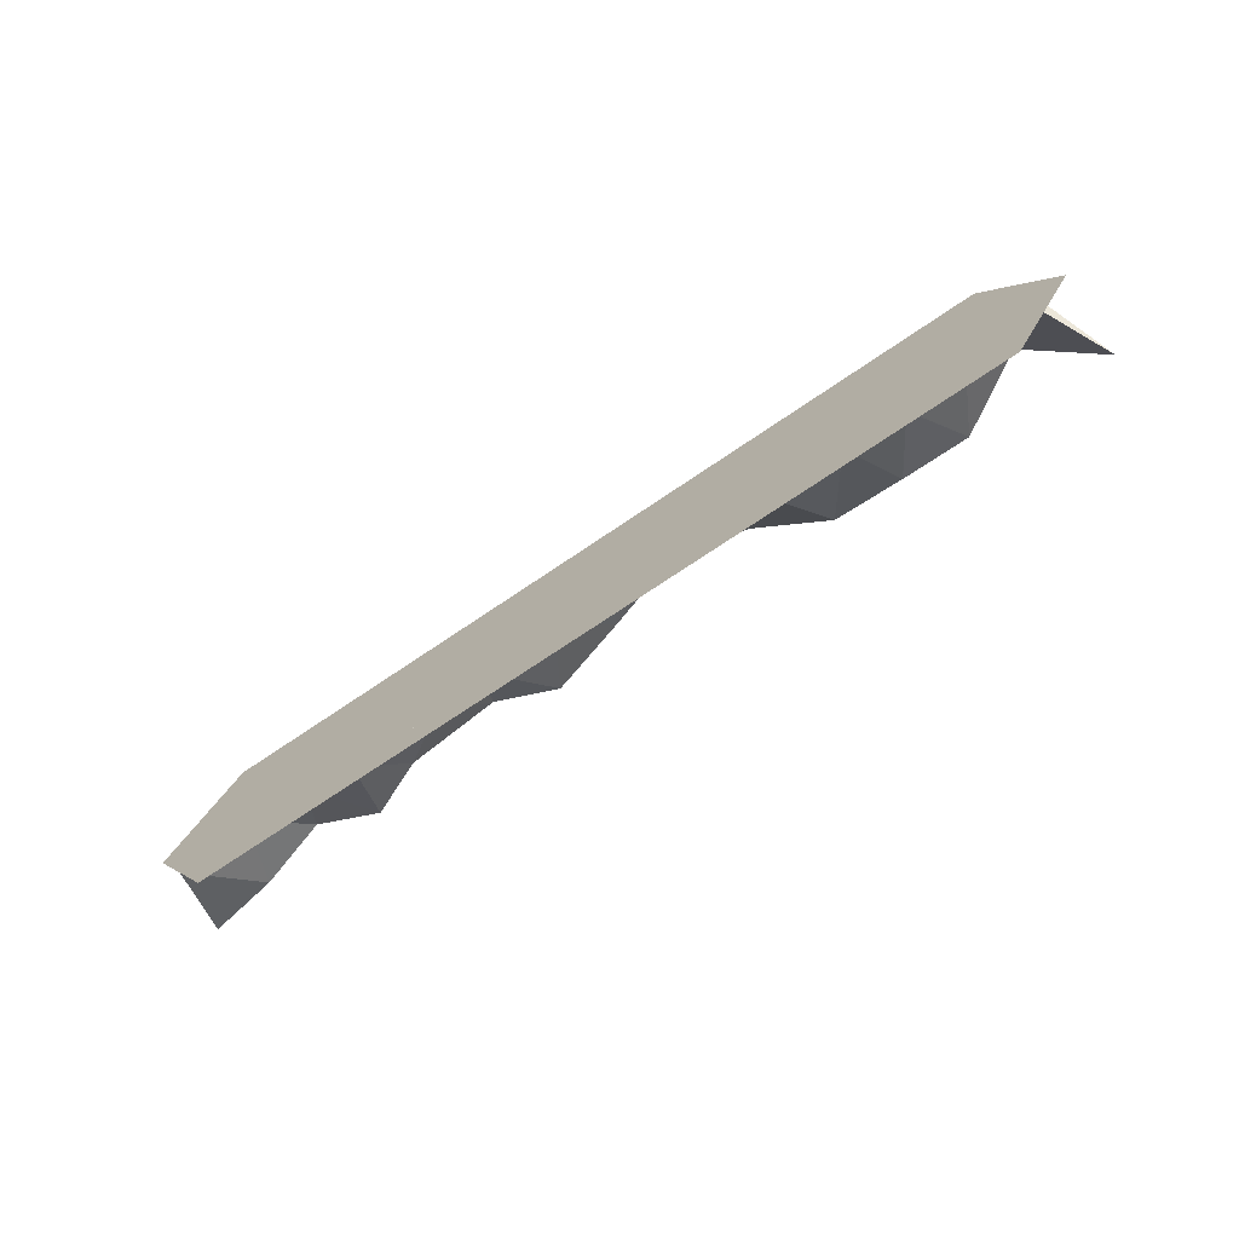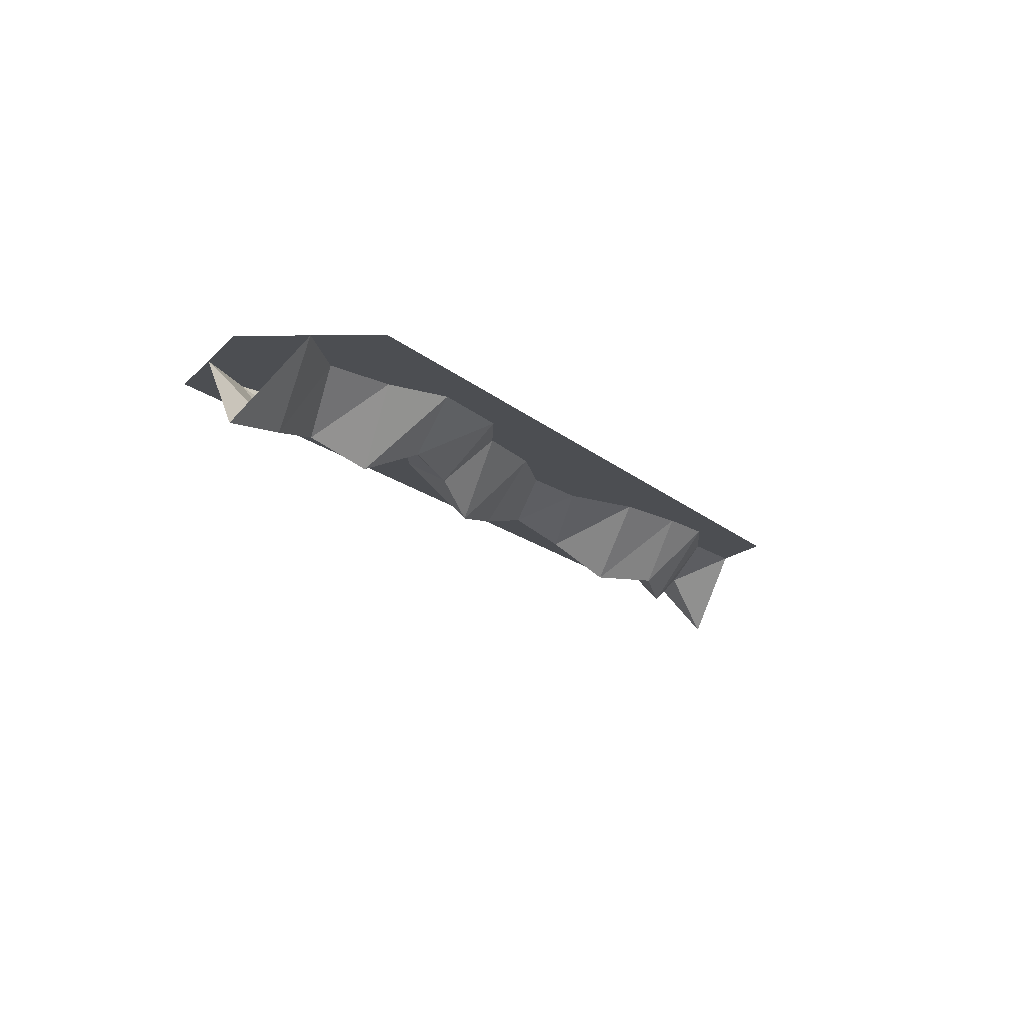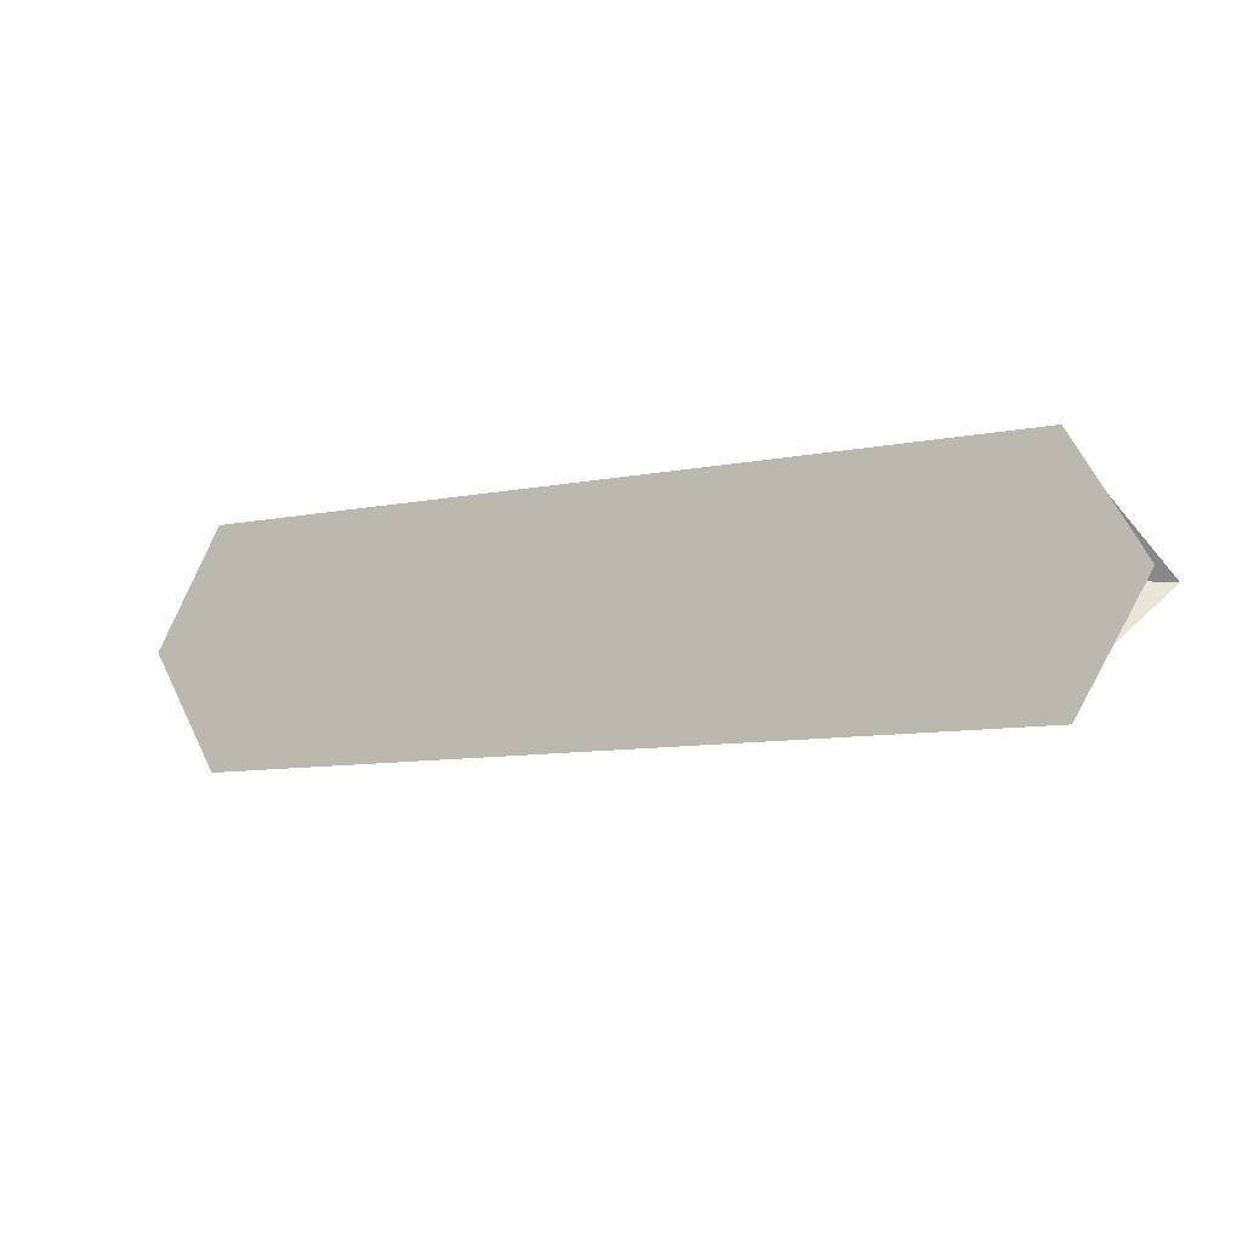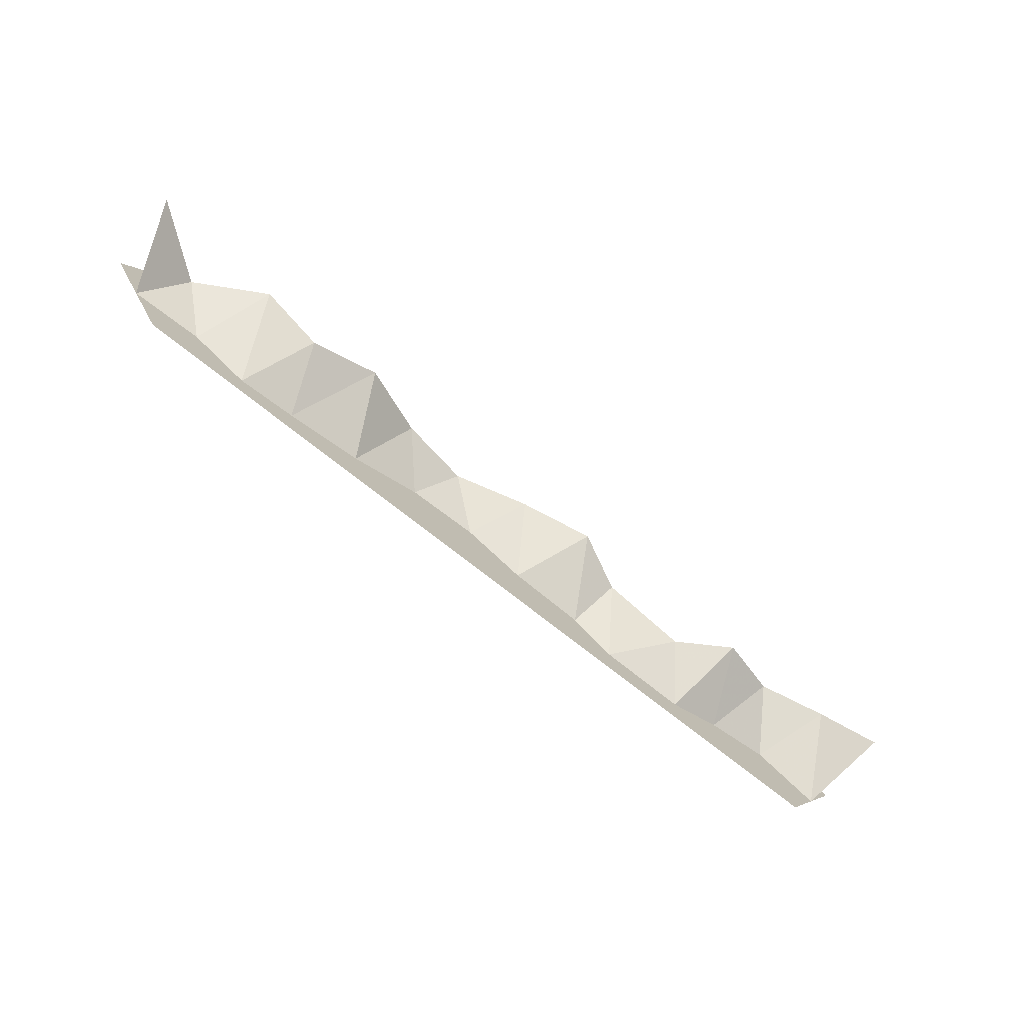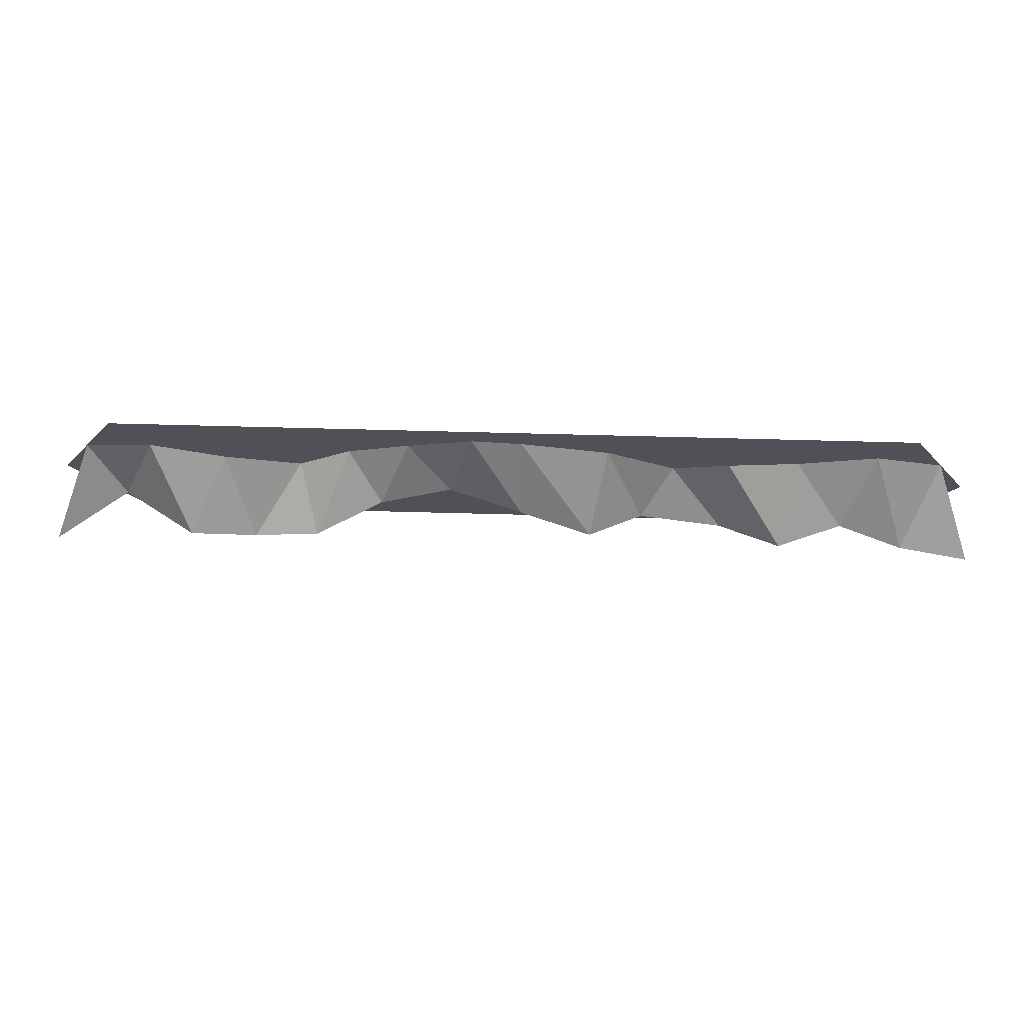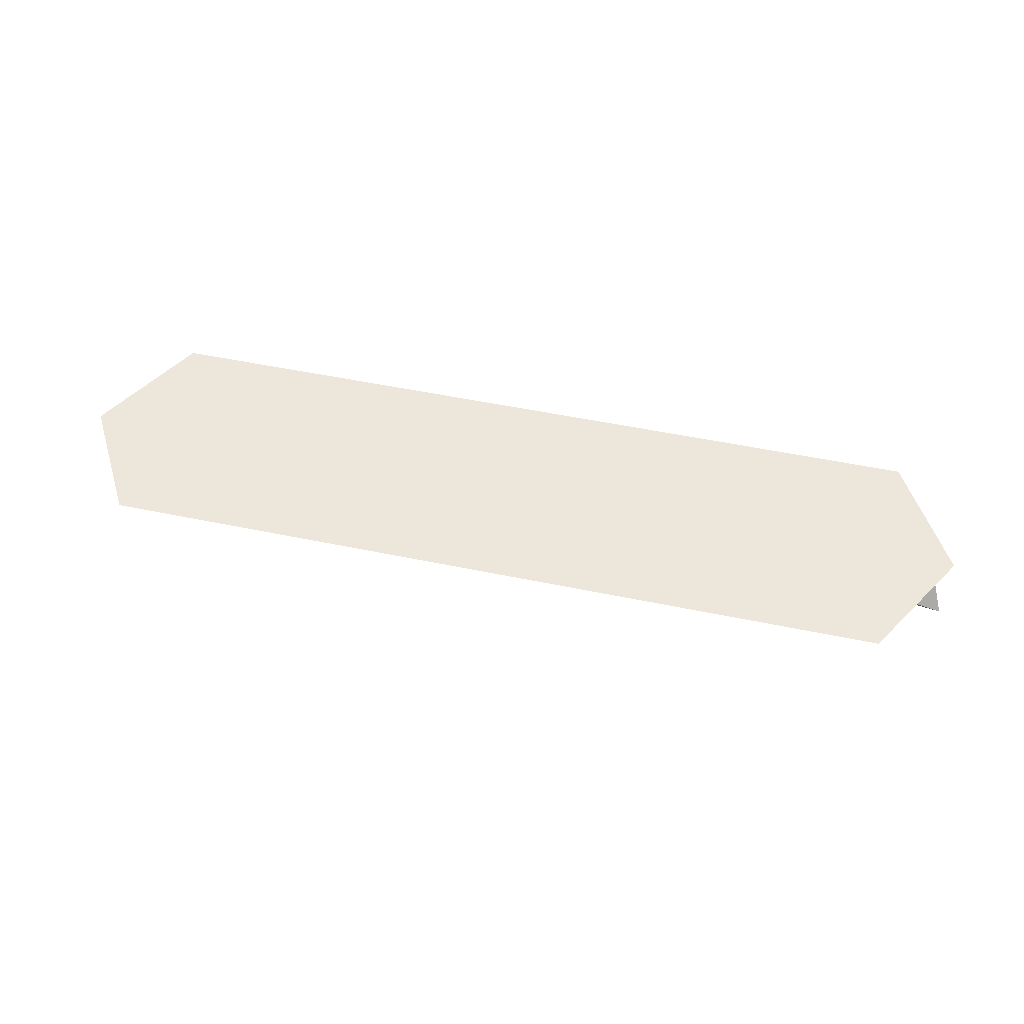
<metadata>
{"format":"obj","ext":"obj","renderer":"f3d","projection":"perspective","resolution":1024,"background":"white","views":[{"elev":-70.5,"azim":-145.6,"up":"+Z"},{"elev":-16.7,"azim":121.2,"up":"+Y"},{"elev":-9.6,"azim":-152.7,"up":"+Z"},{"elev":-73.8,"azim":-38.4,"up":"+Z"},{"elev":69.6,"azim":1.5,"up":"+Z"},{"elev":50.7,"azim":12.9,"up":"+Y"}]}
</metadata>
<code>
v  8.938 6.25 -3.576
v  10.42 3.067 -0
v  12.33 6.25 -5.79
v  -8.259 6.25 5.941
v  -10.44 3.035 1.735
v  -13.02 6.25 4.511
v  -1.825 6.25 -1.333
v  0.7539 2.38 1.908
v  3.052 6.25 -3.214
v  12.84 6.25 2.554
v  7.483 6.25 5.478
v  0.6409 6.25 6.848
v  -3.211 6.25 7.16
v  -13.02 6.25 -4.511
v  -7.424 6.25 -1.779
v  28.7 6.25 5.688
v  22.64 6.25 4.132
v  17.25 6.25 3.403
v  21.54 0.8559 -0.287
v  23.51 6.25 -3.698
v  19.12 6.25 -5.952
v  -17.16 6.25 1.617
v  -23.63 6.25 -6.426
v  -20.92 1.41 -2.3
v  -19.03 6.25 -5.85
v  -28.78 6.25 4.84
v  -23.17 6.25 2.735
v  -28.3 6.25 -4.083
v  28.7 6.25 -2.336
v  -31.25 4.021 -0
v  31.25 0.8559 -0
v  6.266 1.071 0.7198
v  16.94 3.061 -1.868
v  -4.951 4.021 2.381
v  -15.62 0.8559 -0
v  26.24 2.2 1.12
v  -25.89 0.8559 -0.6334
v  31.25 6.25 9.021
v  33.85 6.25 4.511
v  33.85 6.25 -4.511
v  31.25 6.25 -9.021
v  20.83 6.25 -9.021
v  0.0004 6.25 -9.021
v  -23.33 6.25 -9.021
v  -31.25 6.25 -9.021
v  -33.85 6.25 -4.511
v  -33.85 6.25 4.511
v  -31.25 6.25 9.021
v  -18.23 6.25 9.021
v  -2.604 6.25 9.021
v  11.72 6.25 9.021
v  -36.46 -0 -0
v  36.46 -0 -0
v  28.7 6.25 5.687
v  17.25 6.25 3.403
v  12.33 6.25 -5.79
v  -13.02 6.25 4.511
v  -23.17 6.25 2.735
v  3.052 6.25 -3.214
v  7.483 6.25 5.478
v  -3.211 6.25 7.16
v  -7.424 6.25 -1.779
v  -19.03 6.25 -5.85
v  -28.3 6.25 -4.083
v  23.51 6.25 -3.698
v  -33.85 6.25 -4.511
v  -33.85 6.25 4.511
v  33.85 6.25 -4.511
v  33.85 6.25 4.511
v  8.938 6.25 -3.576
v  -8.259 6.25 5.941
v  -1.825 6.25 -1.333
v  12.84 6.25 2.554
v  0.6409 6.25 6.848
v  -13.02 6.25 -4.511
v  22.64 6.25 4.132
v  33.85 6.25 4.511
v  19.12 6.25 -5.952
v  -17.16 6.25 1.617
v  -23.63 6.25 -6.426
v  -28.78 6.25 4.84
v  28.7 6.25 -2.336
v  -36.46 6.25 -0
v  36.46 6.25 -0
o Cont_Grs_Grs_Riv
g Cont_Grs_Grs_Riv
f 1 2 3
f 4 5 6
f 7 8 9
f 10 2 11
f 12 8 13
f 14 5 15
f 51 16 17
f 51 18 10
f 19 20 21
f 21 42 3
f 17 19 18
f 22 49 6
f 23 24 25
f 26 49 27
f 43 9 1
f 51 11 12
f 50 13 4
f 43 15 7
f 44 25 14
f 24 27 22
f 44 28 23
f 29 42 20
f 30 28 46
f 26 30 47
f 29 31 40
f 31 16 39
f 43 1 3
f 1 32 2
f 3 2 33
f 49 4 6
f 4 34 5
f 6 5 35
f 43 7 9
f 7 34 8
f 9 8 32
f 51 10 11
f 10 33 2
f 11 2 32
f 50 12 13
f 12 32 8
f 13 8 34
f 43 14 15
f 14 35 5
f 15 5 34
f 51 38 16
f 17 16 36
f 10 18 33
f 33 19 21
f 19 36 20
f 21 20 42
f 33 21 3
f 3 42 43
f 51 17 18
f 17 36 19
f 18 19 33
f 35 22 6
f 44 23 25
f 23 37 24
f 25 24 35
f 37 26 27
f 26 48 49
f 1 9 32
f 50 51 12
f 12 11 32
f 49 50 4
f 4 13 34
f 7 15 34
f 43 44 14
f 14 25 35
f 35 24 22
f 24 37 27
f 22 27 49
f 44 45 28
f 23 28 37
f 36 29 20
f 29 41 42
f 52 30 46
f 30 37 28
f 46 28 45
f 48 26 47
f 26 37 30
f 47 30 52
f 41 29 40
f 29 36 31
f 40 31 53
f 53 31 39
f 31 36 16
f 39 16 38
f 76 54 77
f 69 84 68
f 77 69 68
f 77 68 82
f 65 78 56
f 65 56 70
f 82 65 70
f 70 59 72
f 82 70 72
f 62 75 63
f 63 80 64
f 62 63 64
f 64 66 83
f 83 67 81
f 64 83 81
f 64 81 58
f 62 64 58
f 72 62 58
f 72 58 79
f 82 72 79
f 79 57 71
f 71 61 74
f 79 71 74
f 74 60 73
f 79 74 73
f 82 79 73
f 77 82 73
f 76 77 73
f 76 73 55

</code>
